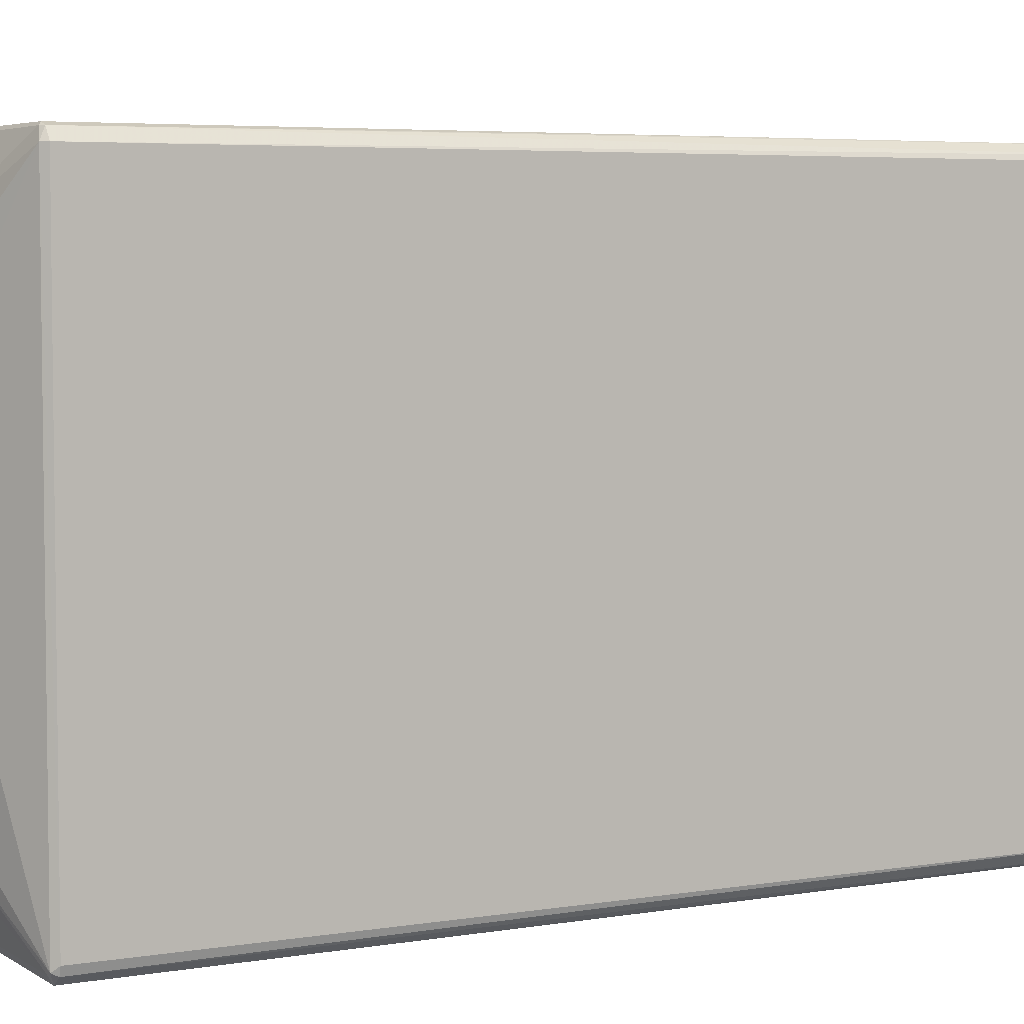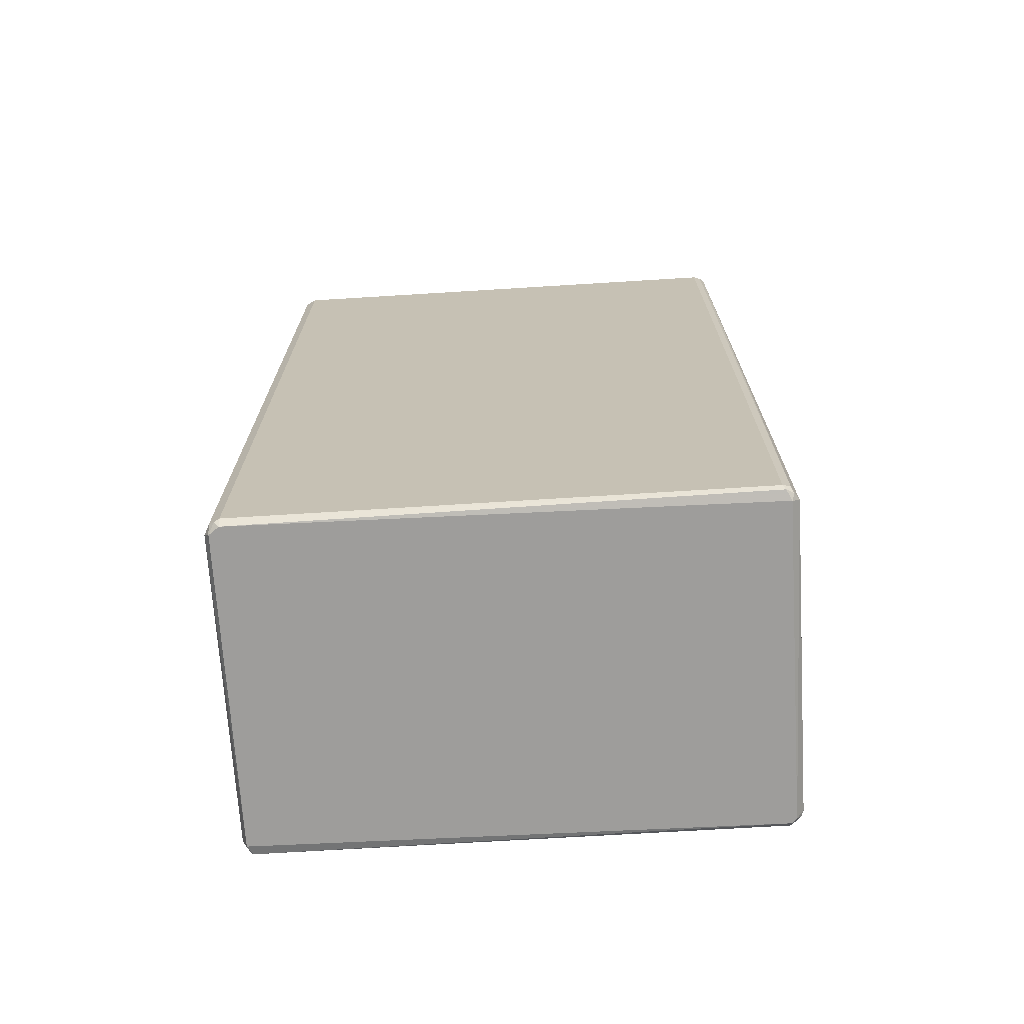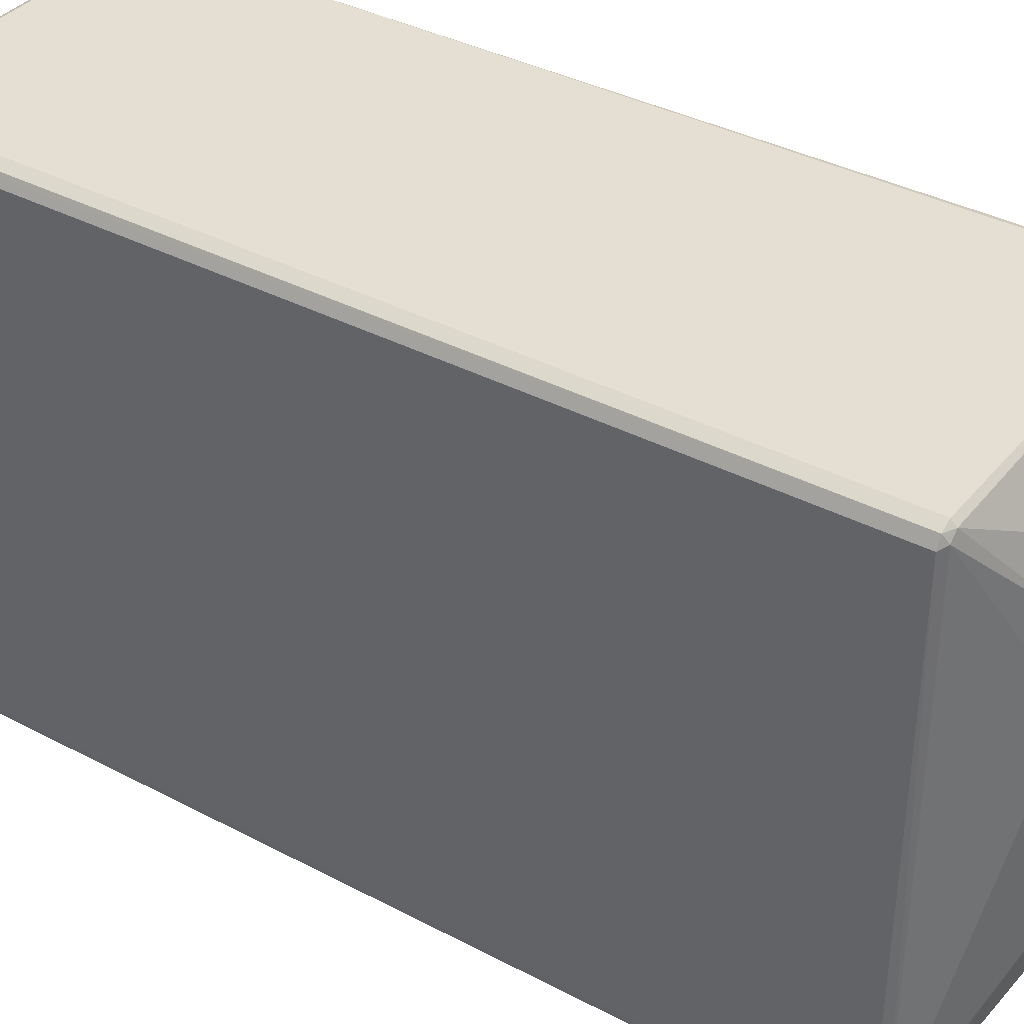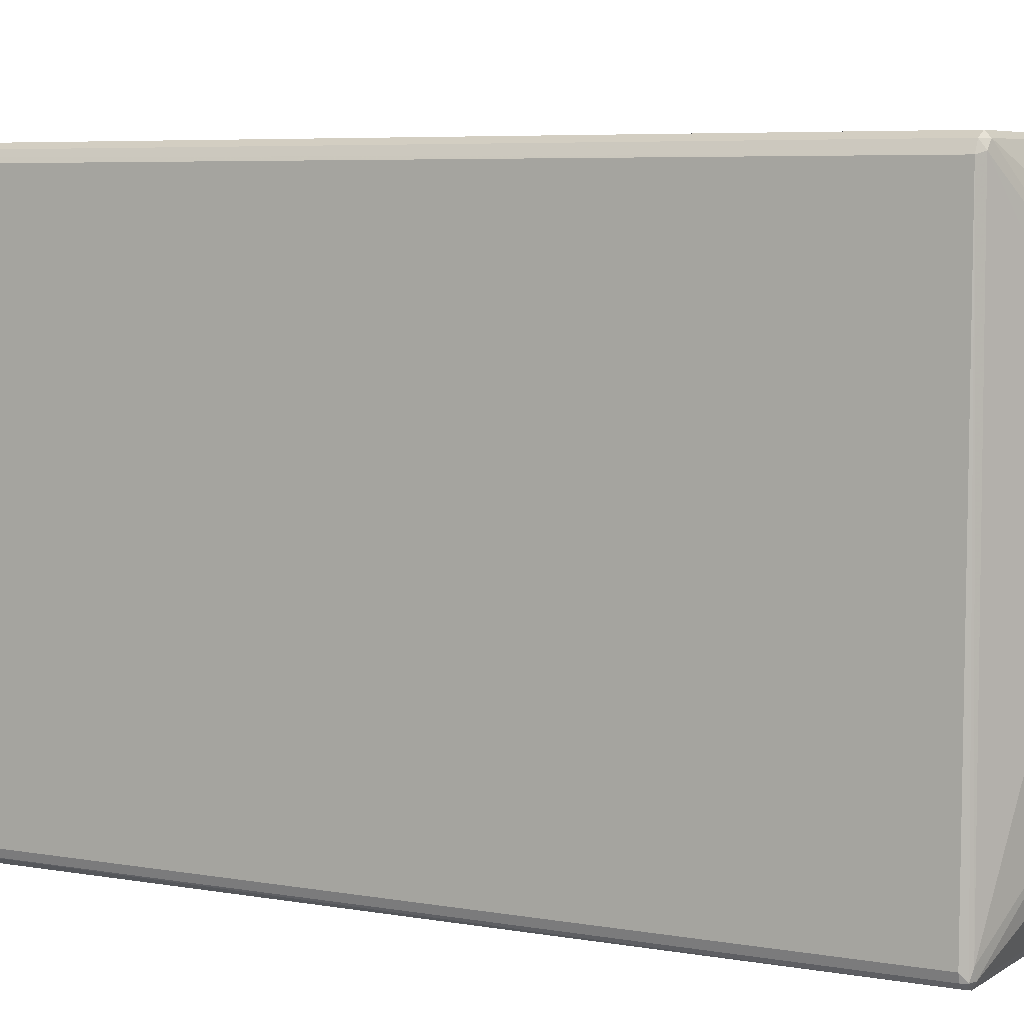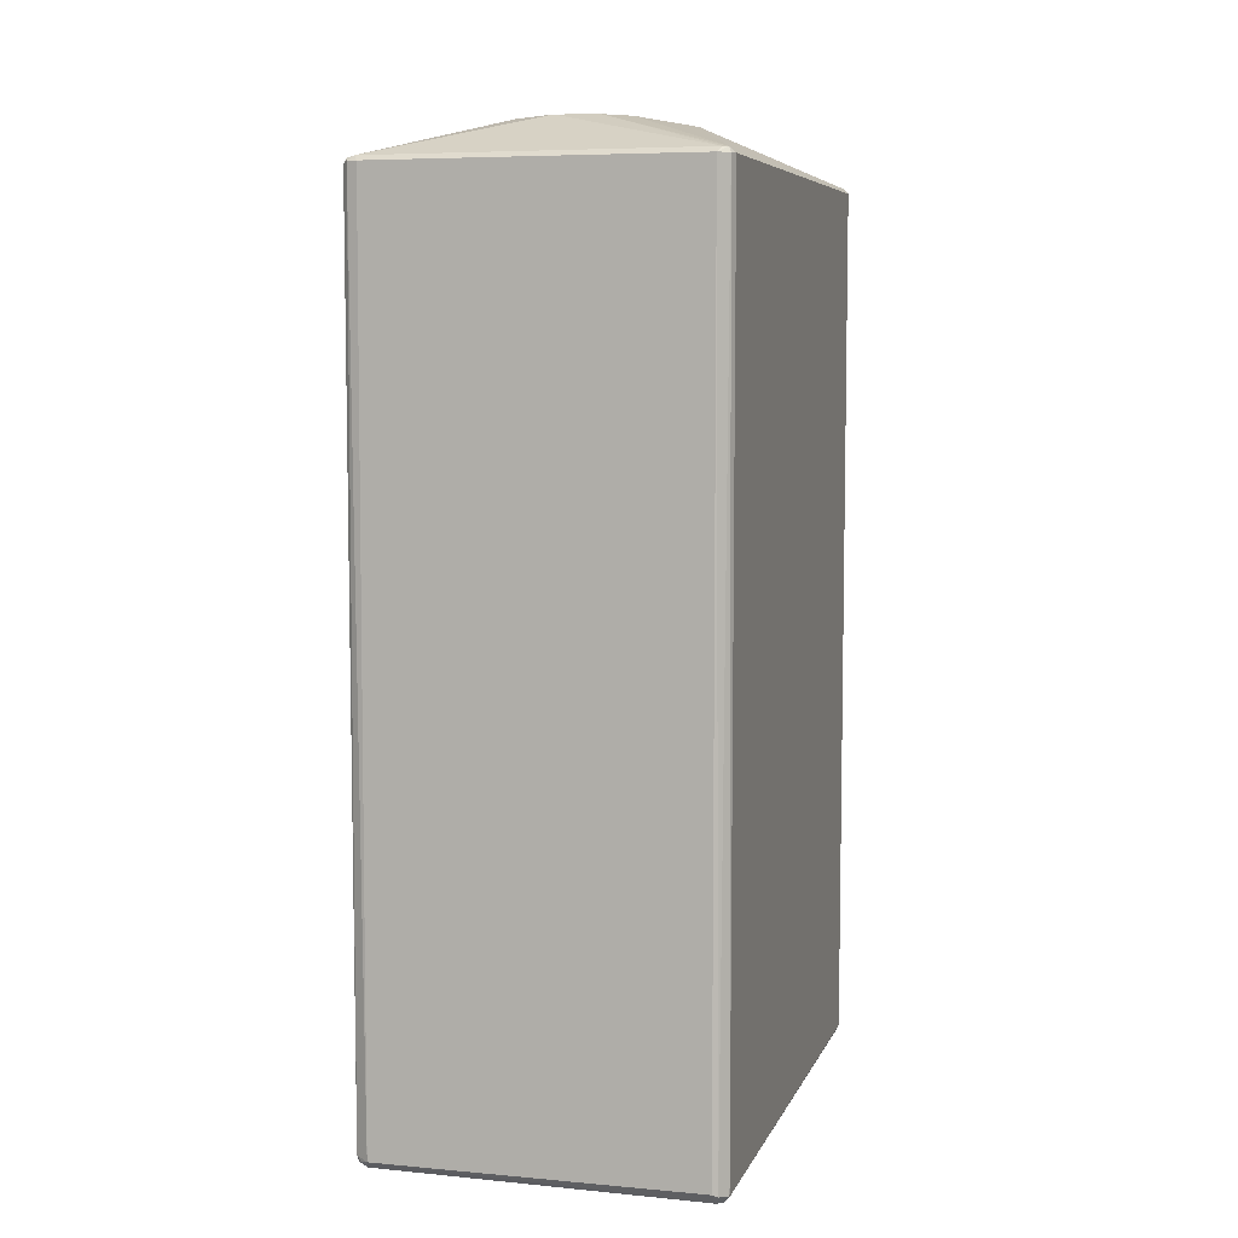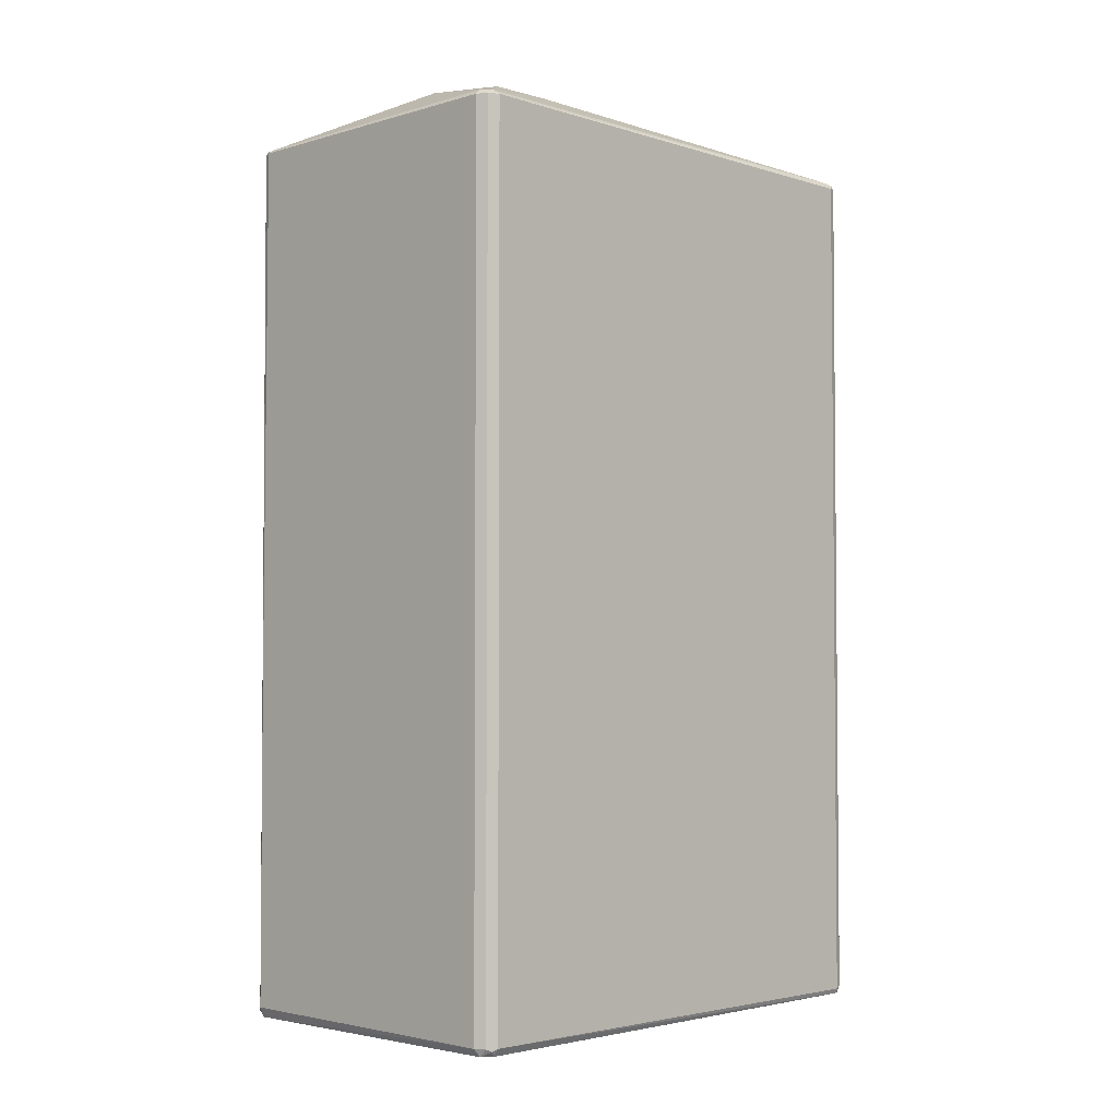
<metadata>
{"format":"obj","ext":"obj","renderer":"f3d","projection":"perspective","resolution":1024,"background":"white","views":[{"elev":4.9,"azim":61.2,"up":"+Y"},{"elev":-70.7,"azim":-86.4,"up":"+Z"},{"elev":37.0,"azim":-55.7,"up":"+Y"},{"elev":5.8,"azim":-61.2,"up":"+Y"},{"elev":6.7,"azim":15.9,"up":"+Z"},{"elev":-3.3,"azim":-135.6,"up":"+Z"}]}
</metadata>
<code>
o convex_0
v 0.1713 0.2914 -0.1358
v -0.1695 -0.2913 -0.4986
v -0.1777 -0.2857 -0.5014
v -0.1805 -0.283 0.4522
v 0.1823 -0.283 0.4494
v -0.1805 0.2859 0.4494
v -0.1833 0.2804 -0.5014
v 0.185 -0.2775 -0.5014
v 0.185 0.2776 0.4494
v 0.1823 0.2803 -0.5041
v 0.06132 0.1539 0.5072
v -0.05683 -0.1593 0.4962
v -0.186 -0.2747 0.4466
v 0.1713 -0.2913 0.4494
v -0.1695 0.2914 -0.4986
v 0.1713 -0.2913 -0.496
v -0.186 -0.2747 -0.4986
v -0.186 0.2748 0.4493
v 0.1685 0.2914 0.4494
v -0.05955 0.1566 0.5072
v -0.1668 -0.2913 0.4494
v -0.1722 -0.283 -0.507
v -0.1695 0.2914 0.4494
v 0.1713 0.2859 -0.507
v 0.03383 -0.1813 0.4962
v 0.185 -0.2747 0.4494
v -0.186 0.2748 -0.4986
v 0.185 0.2776 -0.4986
v 0.174 -0.283 -0.507
v -0.1805 0.2748 -0.507
v 0.009094 0.1868 0.5072
v 0.1713 0.2914 -0.496
v 0.06408 0.07694 0.5072
v 0.1795 -0.2803 0.4549
v -0.06231 0.08515 0.5072
v 0.1795 0.2776 0.4549
v -0.01008 -0.1896 0.4962
v -0.1777 0.2776 0.4549
v 0.05856 -0.1566 0.4962
v -0.1777 -0.272 0.4549
v -0.1695 0.2859 0.4549
v -0.1777 -0.2885 0.4494
v 0.1767 0.2886 0.4494
v -0.1722 -0.283 0.4549
v -0.1833 -0.283 -0.4959
v -0.004598 0.04118 0.5072
v 0.1767 -0.2885 -0.4986
v 0.1823 0.2831 -0.5014
v 0.174 -0.283 0.4549
v 0.1713 0.2886 0.4521
v -0.1805 0.2859 -0.4986
v -0.1833 -0.2775 -0.5041
v -0.1722 0.2859 -0.507
v -0.1833 -0.283 0.4466
v 0.1795 -0.2775 -0.507
f 47 29 55
f 14 2 16
f 17 13 18
f 6 7 18
f 13 4 18
f 1 15 19
f 2 14 21
f 2 3 22
f 15 6 23
f 19 15 23
f 5 8 26
f 17 18 27
f 18 7 27
f 8 10 28
f 26 8 28
f 9 26 28
f 16 2 29
f 2 22 29
f 22 24 29
f 24 22 30
f 27 7 30
f 20 11 31
f 15 1 32
f 24 15 32
f 11 20 33
f 14 5 34
f 5 26 34
f 33 20 35
f 26 9 36
f 31 11 36
f 11 33 36
f 34 26 36
f 33 34 36
f 6 18 38
f 35 20 38
f 33 25 39
f 25 34 39
f 34 33 39
f 18 4 40
f 12 35 40
f 38 18 40
f 35 38 40
f 23 6 41
f 19 23 41
f 20 31 41
f 6 38 41
f 38 20 41
f 2 21 42
f 1 19 43
f 32 1 43
f 36 9 43
f 21 14 44
f 37 12 44
f 40 4 44
f 12 40 44
f 4 42 44
f 42 21 44
f 3 2 45
f 13 17 45
f 2 42 45
f 25 33 46
f 35 12 46
f 33 35 46
f 12 37 46
f 37 25 46
f 8 5 47
f 5 14 47
f 14 16 47
f 16 29 47
f 10 24 48
f 9 28 48
f 28 10 48
f 24 32 48
f 43 9 48
f 32 43 48
f 14 34 49
f 34 25 49
f 25 37 49
f 44 14 49
f 37 44 49
f 31 36 50
f 19 41 50
f 41 31 50
f 43 19 50
f 36 43 50
f 7 6 51
f 6 15 51
f 22 3 52
f 17 27 52
f 30 22 52
f 27 30 52
f 3 45 52
f 45 17 52
f 15 24 53
f 30 7 53
f 24 30 53
f 7 51 53
f 51 15 53
f 4 13 54
f 42 4 54
f 13 45 54
f 45 42 54
f 10 8 55
f 24 10 55
f 29 24 55
f 8 47 55

</code>
